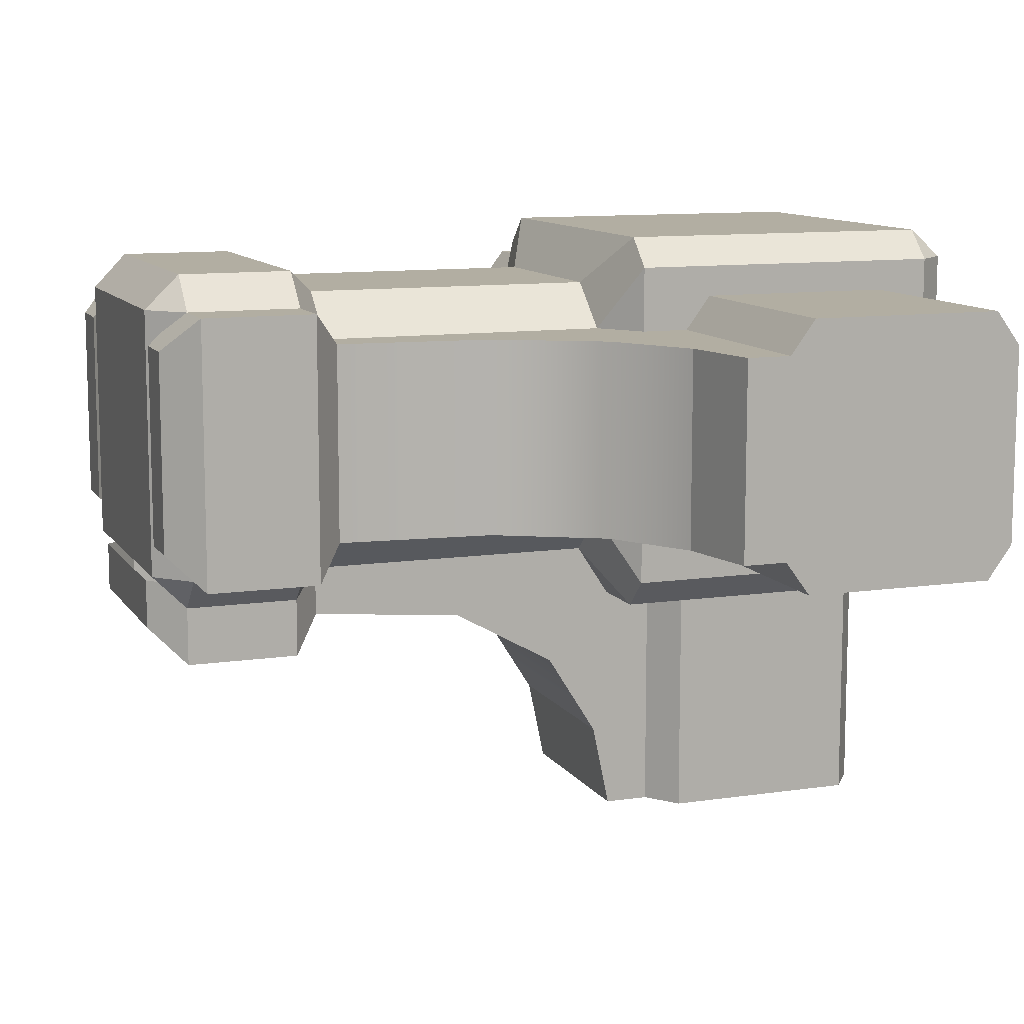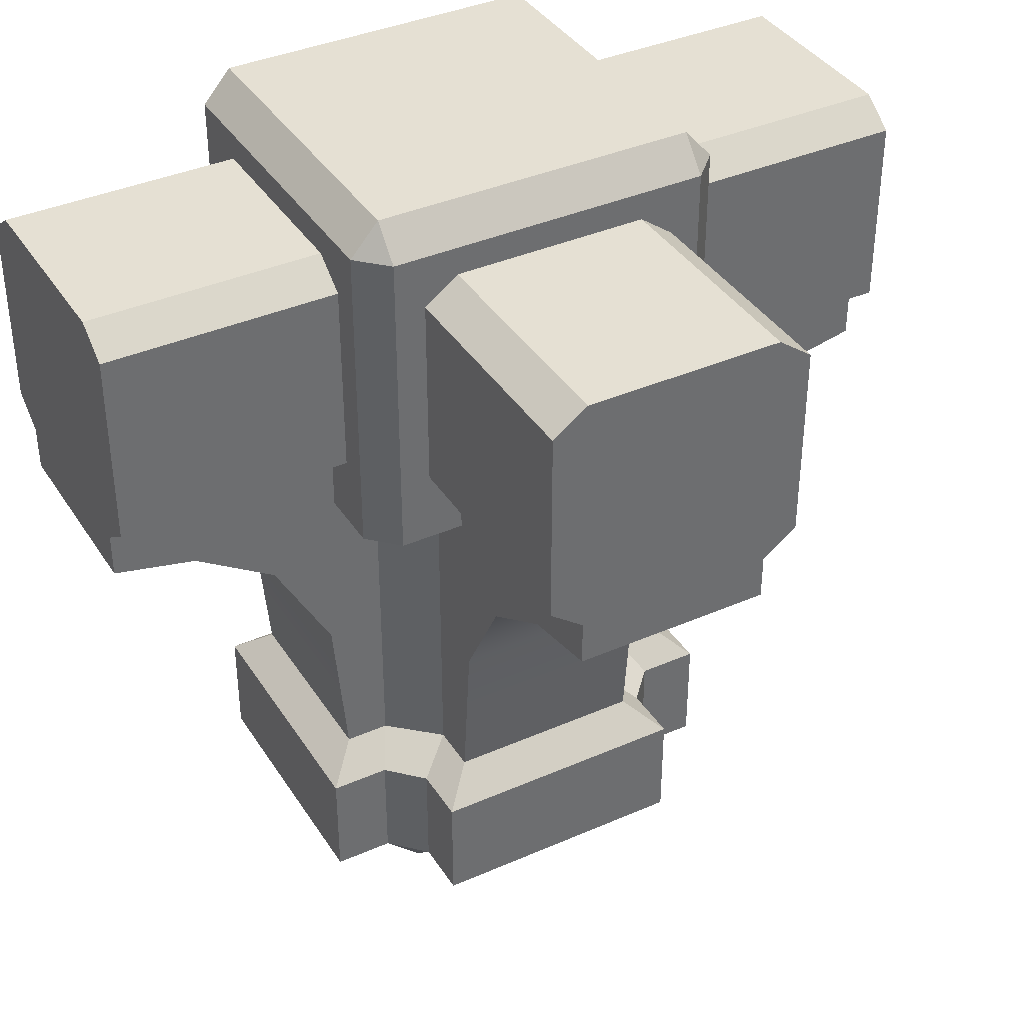
<metadata>
{"format":"obj","ext":"obj","renderer":"f3d","projection":"perspective","resolution":1024,"background":"white","views":[{"elev":10.7,"azim":69.7,"up":"+Z"},{"elev":38.2,"azim":150.9,"up":"+Y"}]}
</metadata>
<code>
o model_1993
v -0.2621 0.03955 -0.1546
v -0.1661 0.03955 -0.1546
v -0.1661 0 -0.1153
v -0.2228 0 -0.1153
v -0.2621 0.03955 0.1546
v -0.2621 0.03955 -0.1546
v -0.2228 0 -0.1153
v -0.2228 0 0.1153
v -0.2228 0.2052 -0.1153
v -0.1661 0.2052 -0.1153
v -0.1661 0.1708 -0.1546
v -0.2621 0.1708 -0.1546
v -0.2228 0.2052 0.1153
v -0.2228 0.2052 -0.1153
v -0.2621 0.1708 -0.1546
v -0.2621 0.1708 0.1546
v -0.2228 0.2052 0.1153
v -0.2621 0.1708 0.1546
v -0.1661 0.1708 0.1546
v -0.1661 0.2052 0.1153
v -0.2621 0.03955 0.1546
v -0.2228 0 0.1153
v -0.1661 0 0.1153
v -0.1661 0.03955 0.1546
v -0.1661 0.03955 -0.1546
v -0.2621 0.03955 -0.1546
v -0.2621 0.1708 -0.1546
v -0.1661 0.1708 -0.1546
v -0.1661 0.1708 0.1546
v -0.2621 0.1708 0.1546
v -0.2621 0.03955 0.1546
v -0.1661 0.03955 0.1546
v -0.1661 0 0.1153
v -0.2228 0 0.1153
v -0.2228 0 -0.1153
v -0.1661 0 -0.1153
v -0.2621 0.03955 -0.1546
v -0.2621 0.03955 0.1546
v -0.2621 0.1708 0.1546
v -0.2621 0.1708 -0.1546
v -0.1661 0.5878 -0.1153
v -0.4024 0.5674 -0.1153
v -0.5 0.5878 -0.1153
v -0.1661 0.5878 0.1153
v -0.4024 0.5674 0.1153
v -0.3068 0.5075 0.1153
v -0.1661 0.5075 0.1153
v -0.4024 0.5674 -0.1153
v -0.4024 0.5674 0.1153
v -0.5 0.5878 0.1153
v -0.5 0.5878 -0.1153
v -0.1661 0.3853 -0.1153
v -0.2389 0.3853 -0.1153
v -0.3068 0.5075 -0.1153
v -0.1661 0.5075 -0.1153
v -0.2389 0.3853 -0.1153
v -0.2389 0.3853 0.1153
v -0.3068 0.5075 0.1153
v -0.3068 0.5075 -0.1153
v -0.2389 0.3853 0.1153
v -0.1661 0.3853 0.1153
v -0.1661 0.2052 -0.1153
v -0.2228 0.2052 -0.1153
v -0.2228 0.2052 -0.1153
v -0.2228 0.2052 0.1153
v -0.2228 0.2052 0.1153
v -0.1661 0.2052 0.1153
v -0.5 0.5878 -0.1153
v -0.5 0.5878 0.1153
v -0.5 0.6396 0.1153
v -0.5 0.6396 -0.1153
v -0.5 0.6396 -0.1153
v -0.1661 0.6396 -0.1153
v -0.1661 0.6396 0.1153
v -0.5 0.6396 0.1153
v -0.5 0.5878 0.1153
v -0.4024 0.5674 0.1153
v -0.4024 0.5674 -0.1153
v 0.1546 0.03955 -0.2621
v 0.1546 0.03955 -0.1661
v 0.1153 0 -0.1661
v 0.1153 0 -0.2228
v -0.1546 0.03955 -0.2621
v 0.1546 0.03955 -0.2621
v 0.1153 0 -0.2228
v -0.1153 0 -0.2228
v 0.1153 0.2052 -0.2228
v 0.1153 0.2052 -0.1661
v 0.1546 0.1708 -0.1661
v 0.1546 0.1708 -0.2621
v -0.1153 0.2052 -0.2228
v 0.1153 0.2052 -0.2228
v 0.1546 0.1708 -0.2621
v -0.1546 0.1708 -0.2621
v -0.1153 0.2052 -0.2228
v -0.1546 0.1708 -0.2621
v -0.1546 0.1708 -0.1661
v -0.1153 0.2052 -0.1661
v -0.1546 0.03955 -0.2621
v -0.1153 0 -0.2228
v -0.1153 0 -0.1661
v -0.1546 0.03955 -0.1661
v 0.1546 0.03955 -0.1661
v 0.1546 0.03955 -0.2621
v 0.1546 0.1708 -0.2621
v 0.1546 0.1708 -0.1661
v -0.1546 0.1708 -0.1661
v -0.1546 0.1708 -0.2621
v -0.1546 0.03955 -0.2621
v -0.1546 0.03955 -0.1661
v -0.1153 0 -0.1661
v -0.1153 0 -0.2228
v 0.1153 0 -0.2228
v 0.1153 0 -0.1661
v 0.1546 0.03955 -0.2621
v -0.1546 0.03955 -0.2621
v -0.1546 0.1708 -0.2621
v 0.1546 0.1708 -0.2621
v 0.1153 0.5878 -0.1661
v 0.1153 0.5674 -0.4024
v 0.1153 0.5878 -0.5
v -0.1153 0.5878 -0.1661
v -0.1153 0.5674 -0.4024
v -0.1153 0.5075 -0.3068
v -0.1153 0.5075 -0.1661
v 0.1153 0.5674 -0.4024
v -0.1153 0.5674 -0.4024
v -0.1153 0.5878 -0.5
v 0.1153 0.5878 -0.5
v 0.1153 0.3853 -0.1661
v 0.1153 0.3853 -0.2389
v 0.1153 0.5075 -0.3068
v 0.1153 0.5075 -0.1661
v 0.1153 0.3853 -0.2389
v -0.1153 0.3853 -0.2389
v -0.1153 0.5075 -0.3068
v 0.1153 0.5075 -0.3068
v -0.1153 0.3853 -0.2389
v -0.1153 0.3853 -0.1661
v 0.1153 0.2052 -0.1661
v 0.1153 0.2052 -0.2228
v 0.1153 0.2052 -0.2228
v -0.1153 0.2052 -0.2228
v -0.1153 0.2052 -0.2228
v -0.1153 0.2052 -0.1661
v 0.1153 0.5878 -0.5
v -0.1153 0.5878 -0.5
v -0.1153 0.6396 -0.5
v 0.1153 0.6396 -0.5
v 0.1153 0.6396 -0.5
v 0.1153 0.6396 -0.1661
v -0.1153 0.6396 -0.1661
v -0.1153 0.6396 -0.5
v -0.1153 0.5878 -0.5
v -0.1153 0.5674 -0.4024
v 0.1153 0.5674 -0.4024
v 0.2621 0.03955 0.1546
v 0.1661 0.03955 0.1546
v 0.1661 0 0.1153
v 0.2228 0 0.1153
v 0.2621 0.03955 -0.1546
v 0.2621 0.03955 0.1546
v 0.2228 0 0.1153
v 0.2228 0 -0.1153
v 0.2228 0.2052 0.1153
v 0.1661 0.2052 0.1153
v 0.1661 0.1708 0.1546
v 0.2621 0.1708 0.1546
v 0.2228 0.2052 -0.1153
v 0.2228 0.2052 0.1153
v 0.2621 0.1708 0.1546
v 0.2621 0.1708 -0.1546
v 0.2228 0.2052 -0.1153
v 0.2621 0.1708 -0.1546
v 0.1661 0.1708 -0.1546
v 0.1661 0.2052 -0.1153
v 0.2621 0.03955 -0.1546
v 0.2228 0 -0.1153
v 0.1661 0 -0.1153
v 0.1661 0.03955 -0.1546
v 0.1661 0.03955 0.1546
v 0.2621 0.03955 0.1546
v 0.2621 0.1708 0.1546
v 0.1661 0.1708 0.1546
v 0.1661 0.1708 -0.1546
v 0.2621 0.1708 -0.1546
v 0.2621 0.03955 -0.1546
v 0.1661 0.03955 -0.1546
v 0.1661 0 -0.1153
v 0.2228 0 -0.1153
v 0.2228 0 0.1153
v 0.1661 0 0.1153
v 0.2621 0.03955 0.1546
v 0.2621 0.03955 -0.1546
v 0.2621 0.1708 -0.1546
v 0.2621 0.1708 0.1546
v 0.1661 0.5878 0.1153
v 0.4024 0.5674 0.1153
v 0.5 0.5878 0.1153
v 0.1661 0.5878 -0.1153
v 0.4024 0.5674 -0.1153
v 0.3068 0.5075 -0.1153
v 0.1661 0.5075 -0.1153
v 0.4024 0.5674 0.1153
v 0.4024 0.5674 -0.1153
v 0.5 0.5878 -0.1153
v 0.5 0.5878 0.1153
v 0.1661 0.3853 0.1153
v 0.2389 0.3853 0.1153
v 0.3068 0.5075 0.1153
v 0.1661 0.5075 0.1153
v 0.2389 0.3853 0.1153
v 0.2389 0.3853 -0.1153
v 0.3068 0.5075 -0.1153
v 0.3068 0.5075 0.1153
v 0.2389 0.3853 -0.1153
v 0.1661 0.3853 -0.1153
v 0.1661 0.2052 0.1153
v 0.2228 0.2052 0.1153
v 0.2228 0.2052 0.1153
v 0.2228 0.2052 -0.1153
v 0.2228 0.2052 -0.1153
v 0.1661 0.2052 -0.1153
v 0.5 0.5878 0.1153
v 0.5 0.5878 -0.1153
v 0.5 0.6396 -0.1153
v 0.5 0.6396 0.1153
v 0.5 0.6396 0.1153
v 0.1661 0.6396 0.1153
v 0.1661 0.6396 -0.1153
v 0.5 0.6396 -0.1153
v 0.5 0.5878 -0.1153
v 0.4024 0.5674 -0.1153
v 0.4024 0.5674 0.1153
v -0.1488 0 0.1546
v -0.1488 0 -0.1546
v 0.1513 0 -0.1546
v 0.1513 0 0.1546
v -0.1911 0.9995 -0.1911
v -0.1911 0.9995 0.1911
v 0.1911 0.9995 0.1911
v 0.1911 0.9995 -0.1911
v -0.1912 0.03955 -0.1546
v -0.1488 0 -0.1546
v -0.1488 0 0.1546
v -0.1912 0.03955 0.1546
v -0.1546 0.03955 0.1942
v -0.1488 0 0.1546
v 0.1513 0 0.1546
v 0.1546 0.03955 0.1942
v -0.1912 0.1708 0.1546
v -0.1912 0.03955 0.1546
v -0.1546 0.03955 0.1942
v -0.1546 0.1708 0.1942
v 0.1513 0 -0.1546
v 0.1937 0.03955 -0.1546
v 0.1937 0.03955 0.1546
v 0.1513 0 0.1546
v 0.1546 0.1708 0.1942
v 0.1546 0.03955 0.1942
v 0.1937 0.03955 0.1546
v 0.1937 0.1708 0.1546
v -0.1546 0.1708 -0.1942
v -0.1546 0.03955 -0.1942
v -0.1912 0.03955 -0.1546
v -0.1912 0.1708 -0.1546
v -0.1488 0 -0.1546
v -0.1546 0.03955 -0.1942
v 0.1546 0.03955 -0.1942
v 0.1513 0 -0.1546
v 0.1937 0.1708 -0.1546
v 0.1937 0.03955 -0.1546
v 0.1546 0.03955 -0.1942
v 0.1546 0.1708 -0.1942
v -0.169 0.2052 0.1153
v -0.1912 0.1708 0.1546
v -0.1546 0.1708 0.1942
v -0.1153 0.2052 0.1661
v 0.1153 0.2052 0.1661
v 0.1546 0.1708 0.1942
v 0.1937 0.1708 0.1546
v 0.1715 0.2052 0.1153
v -0.1153 0.2052 -0.1661
v -0.1546 0.1708 -0.1942
v -0.1912 0.1708 -0.1546
v -0.169 0.2052 -0.1153
v 0.1715 0.2052 -0.1153
v 0.1937 0.1708 -0.1546
v 0.1546 0.1708 -0.1942
v 0.1153 0.2052 -0.1661
v -0.169 0.5457 0.1153
v -0.169 0.2052 0.1153
v -0.1153 0.2052 0.1661
v -0.1153 0.5457 0.1661
v 0.1153 0.5457 0.1661
v 0.1153 0.2052 0.1661
v 0.1715 0.2052 0.1153
v 0.1715 0.5457 0.1153
v 0.1715 0.5457 -0.1153
v 0.1715 0.2052 -0.1153
v 0.1153 0.2052 -0.1661
v 0.1153 0.5457 -0.1661
v -0.1153 0.5457 -0.1661
v -0.1153 0.2052 -0.1661
v -0.169 0.2052 -0.1153
v -0.169 0.5457 -0.1153
v -0.1911 0.9995 0.1911
v -0.1911 0.9995 -0.1911
v -0.225 0.9611 -0.1911
v -0.225 0.9611 0.1911
v 0.1911 0.9995 0.1911
v -0.1911 0.9995 0.1911
v -0.1911 0.9611 0.225
v 0.1911 0.9611 0.225
v 0.225 0.9611 -0.1911
v 0.1911 0.9995 -0.1911
v 0.1911 0.9995 0.1911
v 0.225 0.9611 0.1911
v -0.1911 0.9611 -0.225
v -0.1911 0.9995 -0.1911
v 0.1911 0.9995 -0.1911
v 0.1911 0.9611 -0.225
v -0.1153 0.2052 0.1661
v -0.1546 0.1708 0.1942
v 0.1546 0.1708 0.1942
v 0.1153 0.2052 0.1661
v 0.1937 0.1708 -0.1546
v 0.1715 0.2052 -0.1153
v 0.1715 0.2052 0.1153
v 0.1937 0.1708 0.1546
v -0.1546 0.1708 -0.1942
v -0.1153 0.2052 -0.1661
v 0.1153 0.2052 -0.1661
v 0.1546 0.1708 -0.1942
v -0.169 0.2052 -0.1153
v -0.1912 0.1708 -0.1546
v -0.1912 0.1708 0.1546
v -0.169 0.2052 0.1153
v -0.1153 0.5457 0.1661
v -0.1153 0.2052 0.1661
v 0.1153 0.2052 0.1661
v 0.1153 0.5457 0.1661
v 0.1715 0.2052 -0.1153
v 0.1715 0.5457 -0.1153
v 0.1715 0.5457 0.1153
v 0.1715 0.2052 0.1153
v -0.1153 0.2052 -0.1661
v -0.1153 0.5457 -0.1661
v 0.1153 0.5457 -0.1661
v 0.1153 0.2052 -0.1661
v -0.169 0.5457 -0.1153
v -0.169 0.2052 -0.1153
v -0.169 0.2052 0.1153
v -0.169 0.5457 0.1153
v -0.1546 0.1708 0.1942
v -0.1546 0.03955 0.1942
v 0.1546 0.03955 0.1942
v 0.1546 0.1708 0.1942
v -0.1912 0.1708 -0.1546
v -0.1912 0.03955 -0.1546
v -0.1912 0.03955 0.1546
v -0.1912 0.1708 0.1546
v 0.1937 0.03955 -0.1546
v 0.1937 0.1708 -0.1546
v 0.1937 0.1708 0.1546
v 0.1937 0.03955 0.1546
v -0.1546 0.03955 -0.1942
v -0.1546 0.1708 -0.1942
v 0.1546 0.1708 -0.1942
v 0.1546 0.03955 -0.1942
v -0.1912 0.03955 0.1546
v -0.1488 0 0.1546
v -0.1546 0.03955 0.1942
v 0.1546 0.03955 0.1942
v 0.1513 0 0.1546
v 0.1937 0.03955 0.1546
v -0.1546 0.03955 -0.1942
v -0.1488 0 -0.1546
v -0.1912 0.03955 -0.1546
v 0.1937 0.03955 -0.1546
v 0.1513 0 -0.1546
v 0.1546 0.03955 -0.1942
v -0.1911 0.9611 0.225
v -0.1911 0.9995 0.1911
v -0.225 0.9611 0.1911
v 0.1911 0.9611 0.225
v 0.225 0.9611 0.1911
v 0.1911 0.9995 0.1911
v 0.225 0.9611 -0.1911
v 0.1911 0.9611 -0.225
v 0.1911 0.9995 -0.1911
v -0.1911 0.9611 -0.225
v -0.225 0.9611 -0.1911
v -0.1911 0.9995 -0.1911
v -0.225 0.5839 -0.1911
v -0.169 0.5457 -0.1153
v -0.169 0.5457 0.1153
v -0.225 0.5839 0.1911
v -0.1911 0.5839 0.225
v -0.225 0.5839 0.1911
v -0.169 0.5457 0.1153
v -0.1153 0.5457 0.1661
v -0.1911 0.5839 0.225
v -0.1153 0.5457 0.1661
v 0.1153 0.5457 0.1661
v 0.1911 0.5839 0.225
v 0.225 0.5839 0.1911
v 0.1911 0.5839 0.225
v 0.1153 0.5457 0.1661
v 0.1715 0.5457 0.1153
v 0.1715 0.5457 -0.1153
v 0.225 0.5839 -0.1911
v 0.225 0.5839 0.1911
v 0.1715 0.5457 0.1153
v 0.1911 0.5839 -0.225
v 0.225 0.5839 -0.1911
v 0.1715 0.5457 -0.1153
v 0.1153 0.5457 -0.1661
v -0.1153 0.5457 -0.1661
v -0.1911 0.5839 -0.225
v 0.1911 0.5839 -0.225
v 0.1153 0.5457 -0.1661
v -0.225 0.5839 -0.1911
v -0.1911 0.5839 -0.225
v -0.1153 0.5457 -0.1661
v -0.169 0.5457 -0.1153
v -0.1911 0.9611 0.225
v -0.225 0.9611 0.1911
v -0.225 0.5839 0.1911
v -0.1911 0.5839 0.225
v 0.225 0.9611 0.1911
v 0.1911 0.9611 0.225
v 0.1911 0.5839 0.225
v 0.225 0.5839 0.1911
v 0.1911 0.9611 -0.225
v 0.225 0.9611 -0.1911
v 0.225 0.5839 -0.1911
v 0.1911 0.5839 -0.225
v -0.225 0.9611 -0.1911
v -0.1911 0.9611 -0.225
v -0.1911 0.5839 -0.225
v -0.225 0.5839 -0.1911
v -0.225 0.9611 -0.1911
v -0.225 0.5839 -0.1911
v -0.225 0.5839 0.1911
v -0.225 0.9611 0.1911
v -0.1911 0.9611 0.225
v -0.1911 0.5839 0.225
v 0.1911 0.5839 0.225
v 0.1911 0.9611 0.225
v 0.225 0.5839 -0.1911
v 0.225 0.9611 -0.1911
v 0.225 0.9611 0.1911
v 0.225 0.5839 0.1911
v -0.1911 0.5839 -0.225
v -0.1911 0.9611 -0.225
v 0.1911 0.9611 -0.225
v 0.1911 0.5839 -0.225
v -0.225 0.6691 -0.1552
v -0.5 0.6691 -0.1552
v -0.5 0.8983 -0.1552
v -0.225 0.8983 -0.1552
v -0.225 0.9278 -0.1153
v -0.5 0.9278 -0.1153
v -0.5 0.9278 0.1153
v -0.225 0.9278 0.1153
v -0.225 0.8983 0.1552
v -0.5 0.8983 0.1552
v -0.5 0.6691 0.1552
v -0.225 0.6691 0.1552
v -0.5 0.9278 0.1153
v -0.5 0.6396 0.1153
v -0.5 0.6691 0.1552
v -0.5 0.8983 0.1552
v -0.5 0.6691 -0.1552
v -0.225 0.6691 -0.1552
v -0.225 0.6396 -0.1153
v -0.5 0.6396 -0.1153
v -0.5 0.9278 -0.1153
v -0.225 0.9278 -0.1153
v -0.225 0.8983 -0.1552
v -0.5 0.8983 -0.1552
v -0.5 0.8983 0.1552
v -0.225 0.8983 0.1552
v -0.225 0.9278 0.1153
v -0.5 0.9278 0.1153
v -0.5 0.6396 0.1153
v -0.225 0.6396 0.1153
v -0.225 0.6691 0.1552
v -0.5 0.6691 0.1552
v -0.5 0.6691 -0.1552
v -0.5 0.6396 -0.1153
v -0.5 0.9278 -0.1153
v -0.5 0.8983 -0.1552
v 0.225 0.6691 0.1552
v 0.5 0.6691 0.1552
v 0.5 0.8983 0.1552
v 0.225 0.8983 0.1552
v 0.225 0.9278 0.1153
v 0.5 0.9278 0.1153
v 0.5 0.9278 -0.1153
v 0.225 0.9278 -0.1153
v 0.225 0.8983 -0.1552
v 0.5 0.8983 -0.1552
v 0.5 0.6691 -0.1552
v 0.225 0.6691 -0.1552
v 0.5 0.9278 -0.1153
v 0.5 0.6396 -0.1153
v 0.5 0.6691 -0.1552
v 0.5 0.8983 -0.1552
v 0.5 0.6691 0.1552
v 0.225 0.6691 0.1552
v 0.225 0.6396 0.1153
v 0.5 0.6396 0.1153
v 0.5 0.9278 0.1153
v 0.225 0.9278 0.1153
v 0.225 0.8983 0.1552
v 0.5 0.8983 0.1552
v 0.5 0.8983 -0.1552
v 0.225 0.8983 -0.1552
v 0.225 0.9278 -0.1153
v 0.5 0.9278 -0.1153
v 0.5 0.6396 -0.1153
v 0.225 0.6396 -0.1153
v 0.225 0.6691 -0.1552
v 0.5 0.6691 -0.1552
v 0.5 0.6691 0.1552
v 0.5 0.6396 0.1153
v 0.5 0.9278 0.1153
v 0.5 0.8983 0.1552
v 0.1552 0.6691 -0.225
v 0.1552 0.6691 -0.5
v 0.1552 0.8983 -0.5
v 0.1552 0.8983 -0.225
v 0.1153 0.9278 -0.225
v 0.1153 0.9278 -0.5
v -0.1153 0.9278 -0.5
v -0.1153 0.9278 -0.225
v -0.1552 0.8983 -0.225
v -0.1552 0.8983 -0.5
v -0.1552 0.6691 -0.5
v -0.1552 0.6691 -0.225
v -0.1153 0.9278 -0.5
v -0.1153 0.6396 -0.5
v -0.1552 0.6691 -0.5
v -0.1552 0.8983 -0.5
v 0.1552 0.6691 -0.5
v 0.1552 0.6691 -0.225
v 0.1153 0.6396 -0.225
v 0.1153 0.6396 -0.5
v 0.1153 0.9278 -0.5
v 0.1153 0.9278 -0.225
v 0.1552 0.8983 -0.225
v 0.1552 0.8983 -0.5
v -0.1552 0.8983 -0.5
v -0.1552 0.8983 -0.225
v -0.1153 0.9278 -0.225
v -0.1153 0.9278 -0.5
v -0.1153 0.6396 -0.5
v -0.1153 0.6396 -0.225
v -0.1552 0.6691 -0.225
v -0.1552 0.6691 -0.5
v 0.1552 0.6691 -0.5
v 0.1153 0.6396 -0.5
v 0.1153 0.9278 -0.5
v 0.1552 0.8983 -0.5
v -0.1153 0.6396 -0.5
v -0.1153 0.9278 -0.5
g surface_000
f 59 77 78
f 59 58 77
f 56 58 59
f 56 57 58
f 64 57 56
f 64 65 57
f 74 75 76
f 74 76 44
f 44 76 45
f 44 45 46
f 44 46 47
f 47 46 60
f 47 60 61
f 61 60 66
f 61 66 67
f 41 72 73
f 41 43 72
f 41 42 43
f 55 42 41
f 55 54 42
f 52 54 55
f 52 53 54
f 62 53 52
f 62 63 53
f 68 70 71
f 68 69 70
f 48 50 51
f 48 49 50
f 37 39 40
f 37 38 39
f 33 35 36
f 33 34 35
f 29 31 32
f 29 30 31
f 25 27 28
f 25 26 27
f 21 23 24
f 21 22 23
f 17 19 20
f 17 18 19
f 13 15 16
f 13 14 15
f 9 11 12
f 9 10 11
f 5 7 8
f 5 6 7
f 1 3 4
f 1 2 3
f 137 155 156
f 137 136 155
f 134 136 137
f 134 135 136
f 142 135 134
f 142 143 135
f 152 153 154
f 152 154 122
f 122 154 123
f 122 123 124
f 122 124 125
f 125 124 138
f 125 138 139
f 139 138 144
f 139 144 145
f 119 150 151
f 119 121 150
f 119 120 121
f 133 120 119
f 133 132 120
f 130 132 133
f 130 131 132
f 140 131 130
f 140 141 131
f 146 148 149
f 146 147 148
f 126 128 129
f 126 127 128
f 115 117 118
f 115 116 117
f 111 113 114
f 111 112 113
f 107 109 110
f 107 108 109
f 103 105 106
f 103 104 105
f 99 101 102
f 99 100 101
f 95 97 98
f 95 96 97
f 91 93 94
f 91 92 93
f 87 89 90
f 87 88 89
f 83 85 86
f 83 84 85
f 79 81 82
f 79 80 81
f 215 233 234
f 215 214 233
f 212 214 215
f 212 213 214
f 220 213 212
f 220 221 213
f 230 231 232
f 230 232 200
f 200 232 201
f 200 201 202
f 200 202 203
f 203 202 216
f 203 216 217
f 217 216 222
f 217 222 223
f 197 228 229
f 197 199 228
f 197 198 199
f 211 198 197
f 211 210 198
f 208 210 211
f 208 209 210
f 218 209 208
f 218 219 209
f 224 226 227
f 224 225 226
f 204 206 207
f 204 205 206
f 193 195 196
f 193 194 195
f 189 191 192
f 189 190 191
f 185 187 188
f 185 186 187
f 181 183 184
f 181 182 183
f 177 179 180
f 177 178 179
f 173 175 176
f 173 174 175
f 169 171 172
f 169 170 171
f 165 167 168
f 165 166 167
f 161 163 164
f 161 162 163
f 157 159 160
f 157 158 159
f 392 393 394
f 389 390 391
f 386 387 388
f 383 384 385
f 380 381 382
f 377 378 379
f 374 375 376
f 371 372 373
f 455 457 458
f 455 456 457
f 451 453 454
f 451 452 453
f 447 449 450
f 447 448 449
f 443 445 446
f 443 444 445
f 439 441 442
f 439 440 441
f 435 437 438
f 435 436 437
f 431 433 434
f 431 432 433
f 427 429 430
f 427 428 429
f 423 425 426
f 423 424 425
f 419 421 422
f 419 420 421
f 415 417 418
f 415 416 417
f 411 413 414
f 411 412 413
f 407 409 410
f 407 408 409
f 403 405 406
f 403 404 405
f 399 401 402
f 399 400 401
f 395 397 398
f 395 396 397
f 367 369 370
f 367 368 369
f 363 365 366
f 363 364 365
f 359 361 362
f 359 360 361
f 355 357 358
f 355 356 357
f 351 353 354
f 351 352 353
f 347 349 350
f 347 348 349
f 343 345 346
f 343 344 345
f 339 341 342
f 339 340 341
f 335 337 338
f 335 336 337
f 331 333 334
f 331 332 333
f 327 329 330
f 327 328 329
f 323 325 326
f 323 324 325
f 319 321 322
f 319 320 321
f 315 317 318
f 315 316 317
f 311 313 314
f 311 312 313
f 307 309 310
f 307 308 309
f 303 305 306
f 303 304 305
f 299 301 302
f 299 300 301
f 295 297 298
f 295 296 297
f 291 293 294
f 291 292 293
f 287 289 290
f 287 288 289
f 283 285 286
f 283 284 285
f 279 281 282
f 279 280 281
f 275 277 278
f 275 276 277
f 271 273 274
f 271 272 273
f 267 269 270
f 267 268 269
f 263 265 266
f 263 264 265
f 259 261 262
f 259 260 261
f 255 257 258
f 255 256 257
f 251 253 254
f 251 252 253
f 247 249 250
f 247 248 249
f 243 245 246
f 243 244 245
f 239 241 242
f 239 240 241
f 235 237 238
f 235 236 237
f 491 493 494
f 491 492 493
f 493 492 472
f 493 472 471
f 471 472 473
f 471 473 474
f 487 489 490
f 487 488 489
f 483 485 486
f 483 484 485
f 479 481 482
f 479 480 481
f 475 477 478
f 475 476 477
f 467 469 470
f 467 468 469
f 463 465 466
f 463 464 465
f 459 461 462
f 459 460 461
f 527 529 530
f 527 528 529
f 529 528 508
f 529 508 507
f 507 508 509
f 507 509 510
f 523 525 526
f 523 524 525
f 519 521 522
f 519 520 521
f 515 517 518
f 515 516 517
f 511 513 514
f 511 512 513
f 503 505 506
f 503 504 505
f 499 501 502
f 499 500 501
f 495 497 498
f 495 496 497
f 565 567 568
f 565 564 567
f 563 564 565
f 563 565 566
f 559 561 562
f 559 560 561
f 555 557 558
f 555 556 557
f 551 553 554
f 551 552 553
f 547 549 550
f 547 548 549
f 543 545 546
f 543 544 545
f 539 541 542
f 539 540 541
f 535 537 538
f 535 536 537
f 531 533 534
f 531 532 533

</code>
